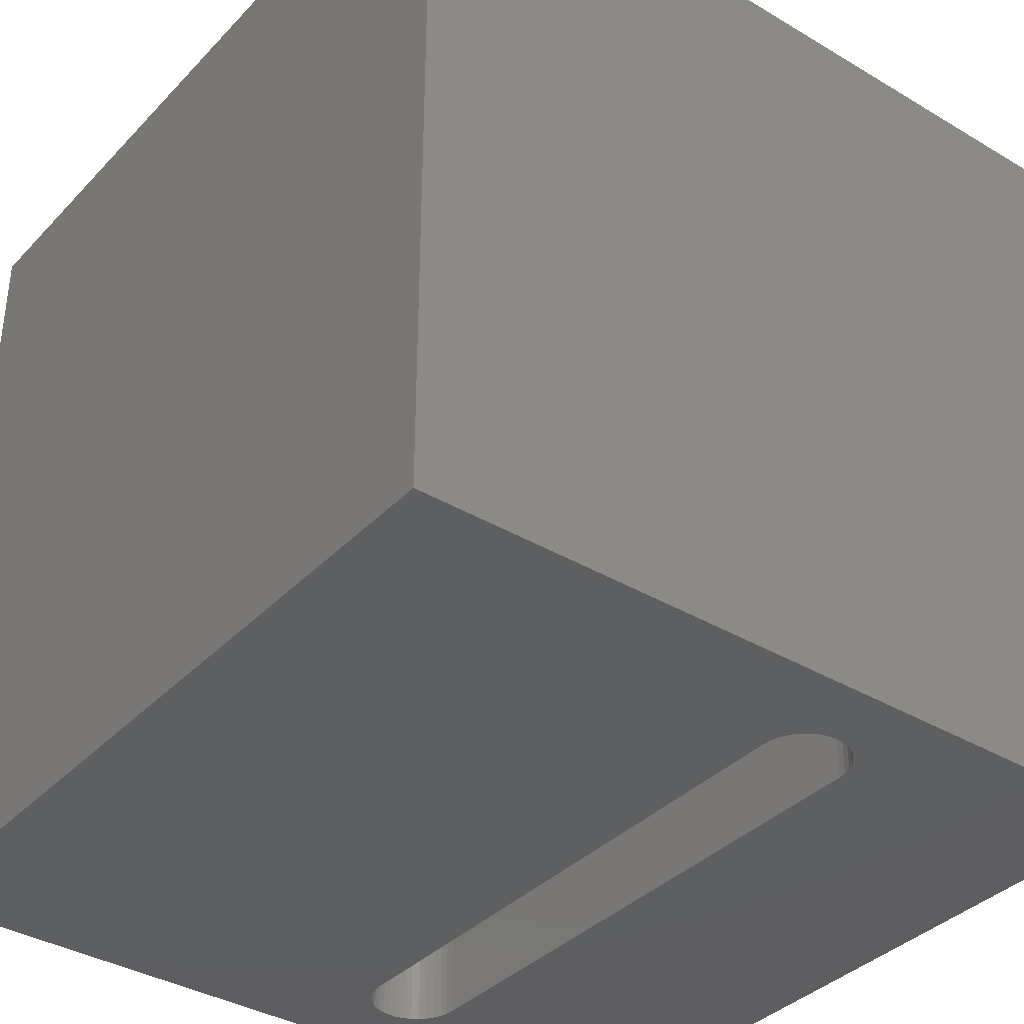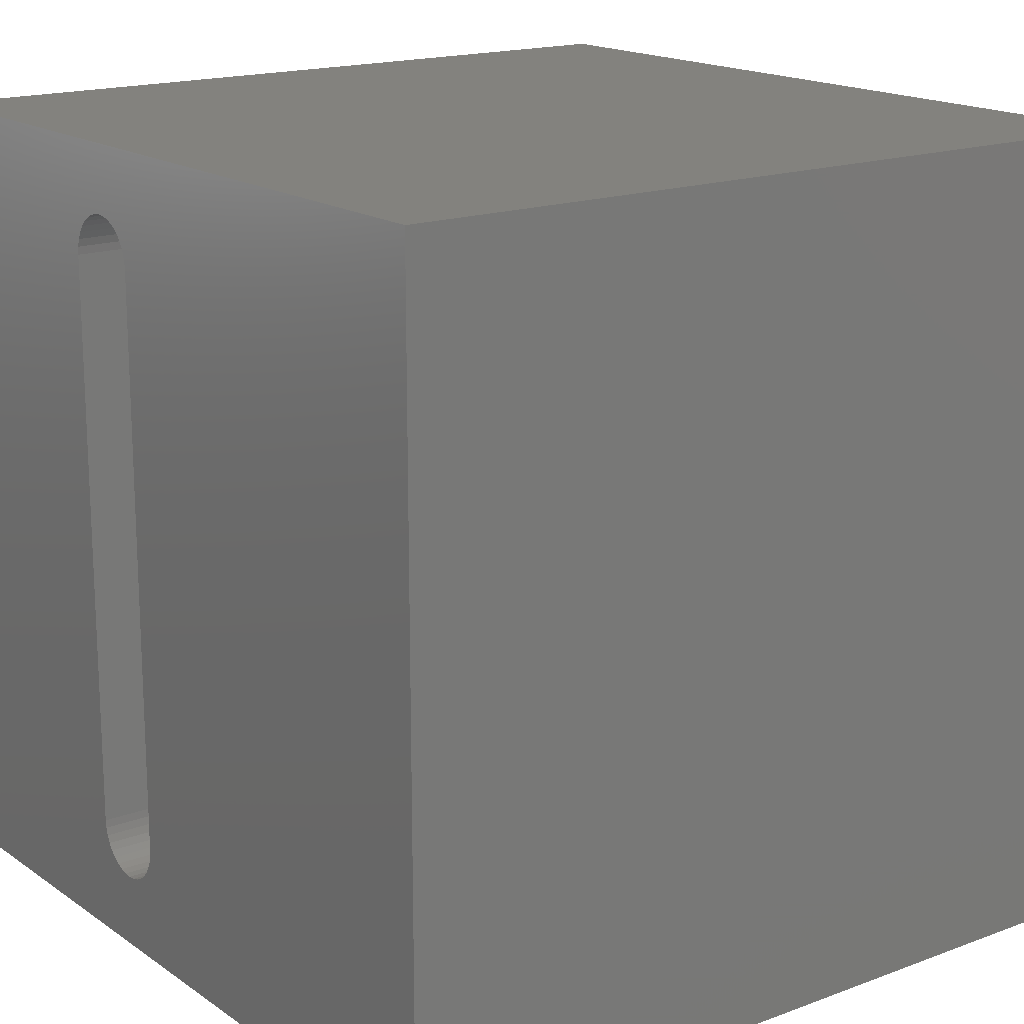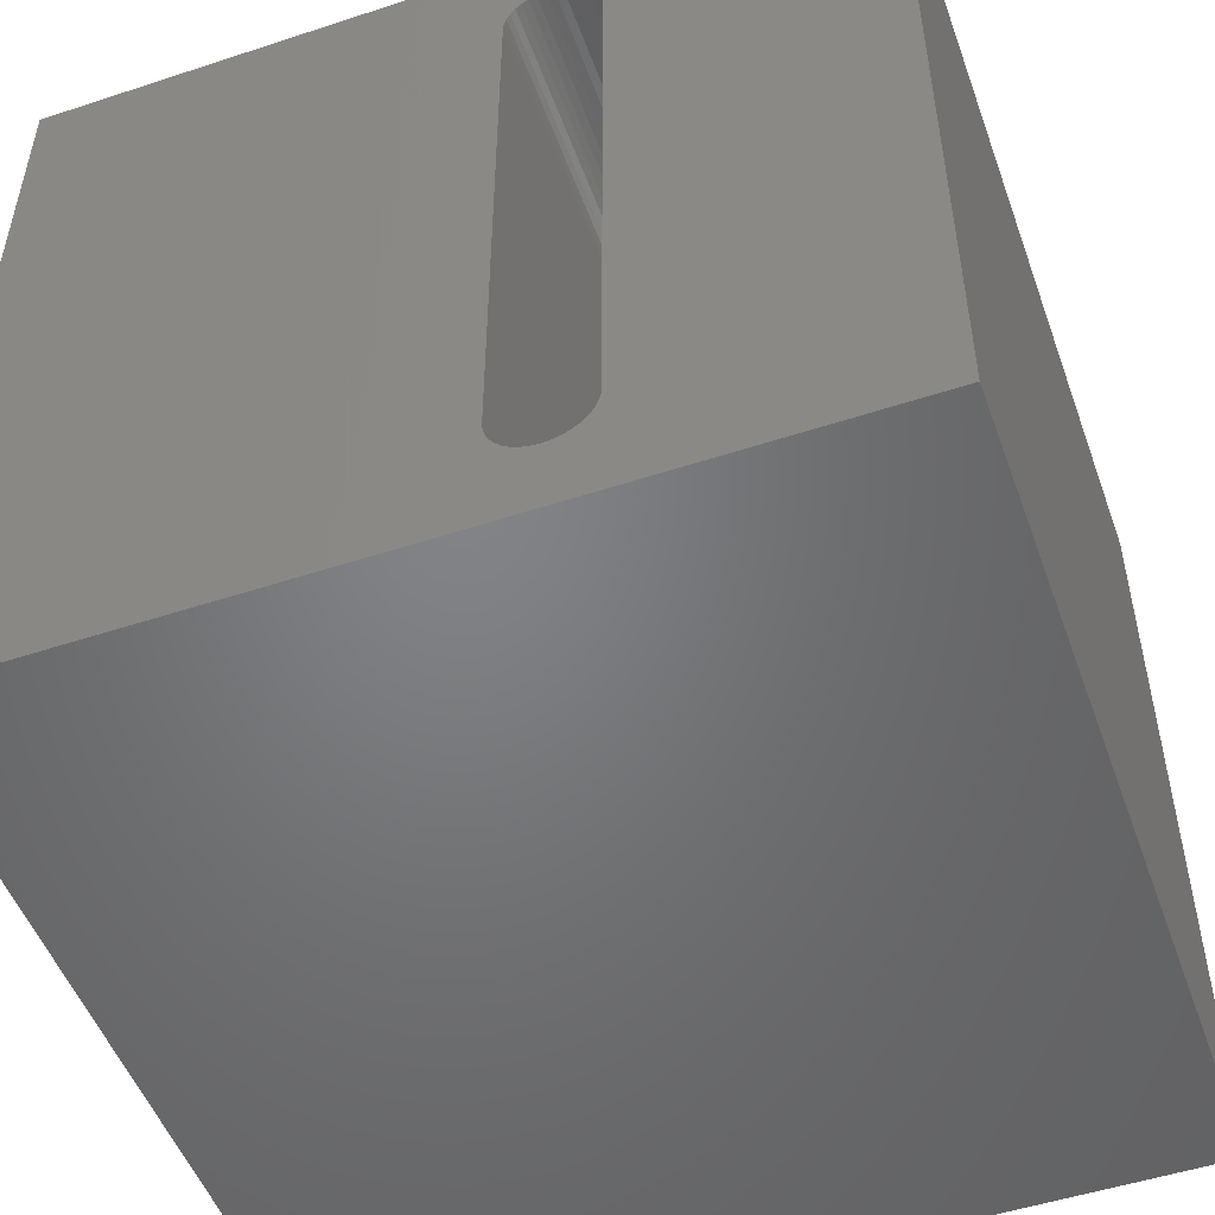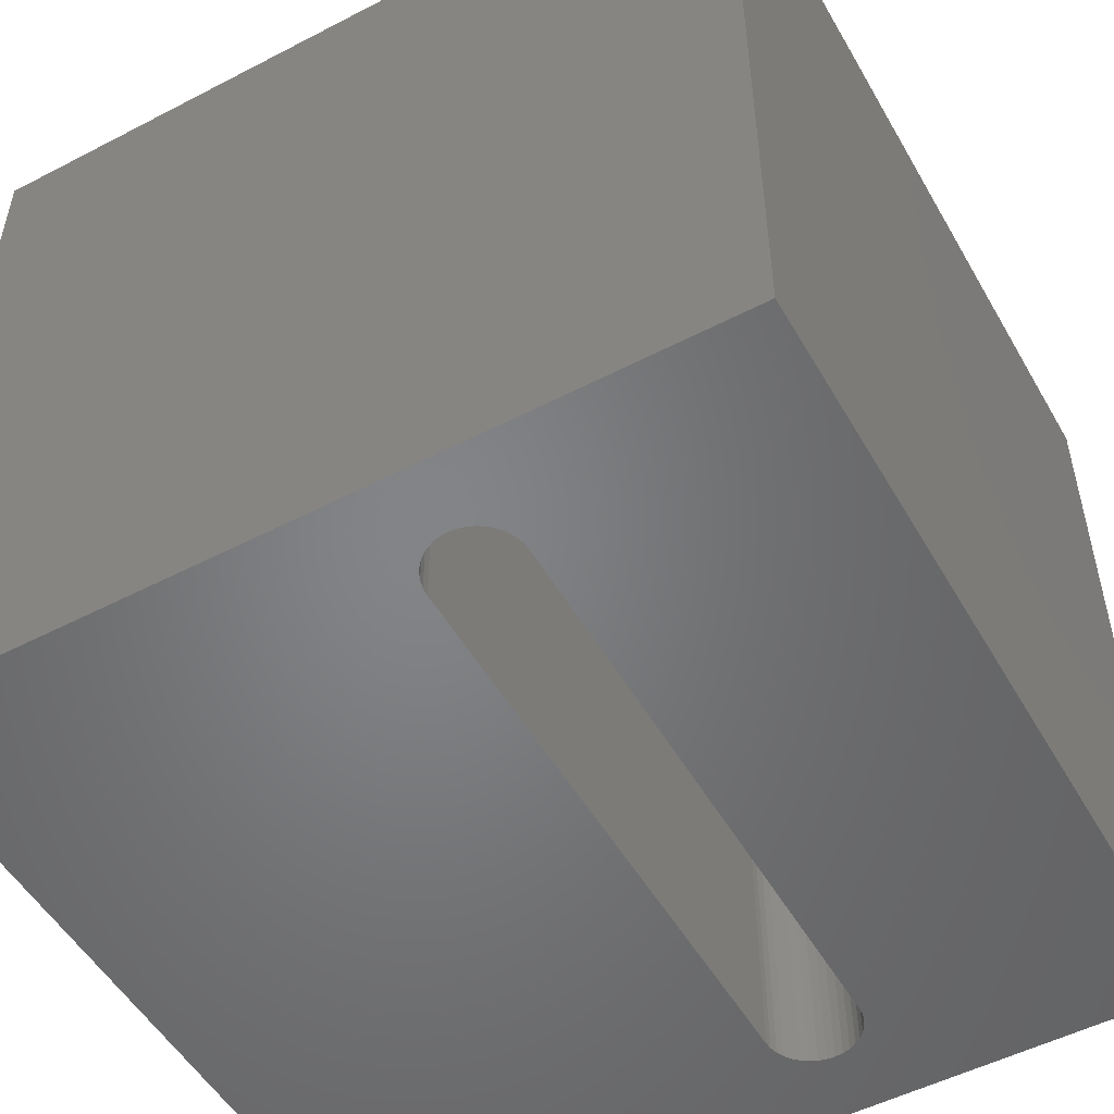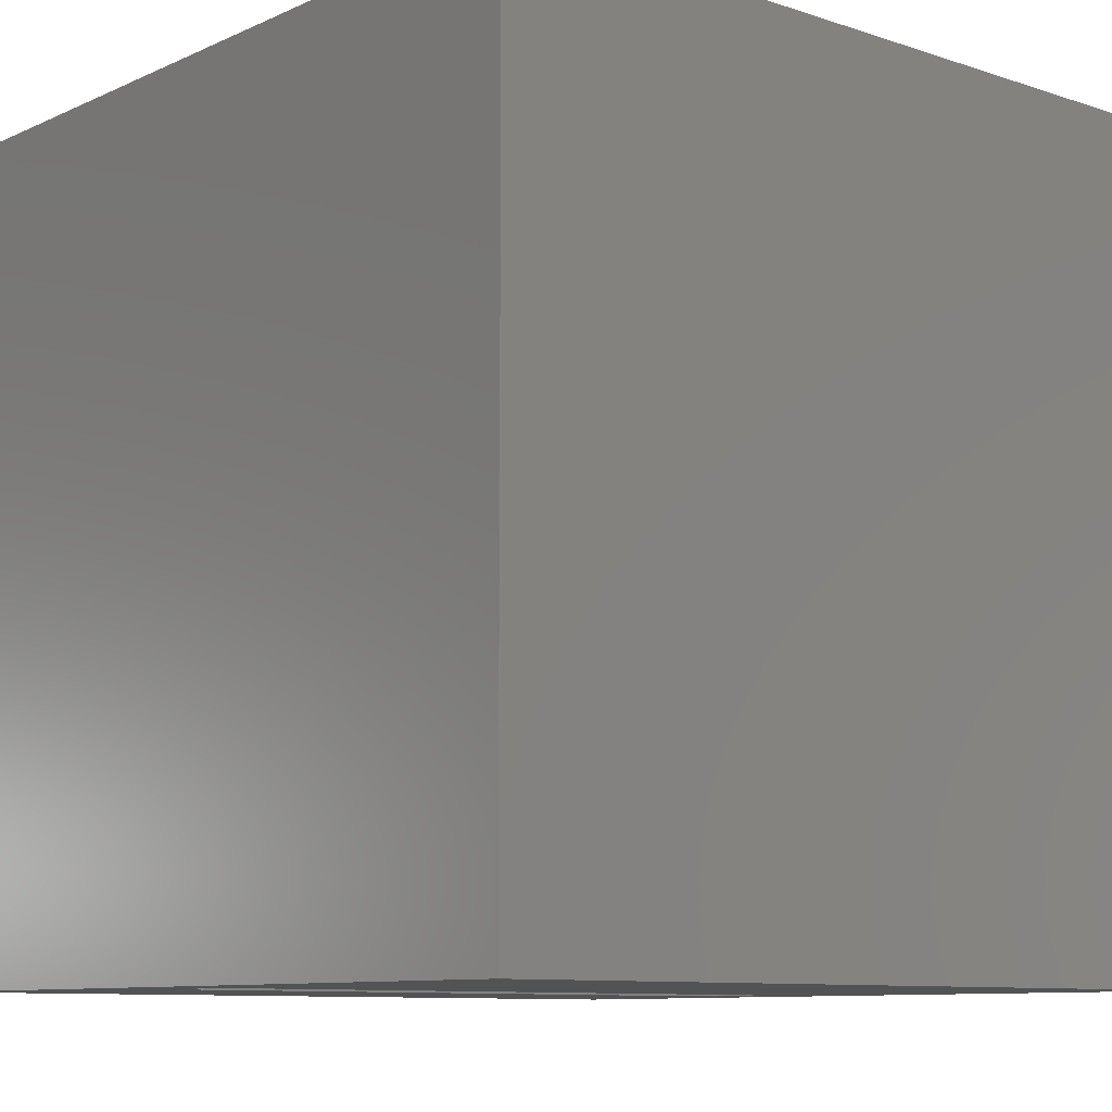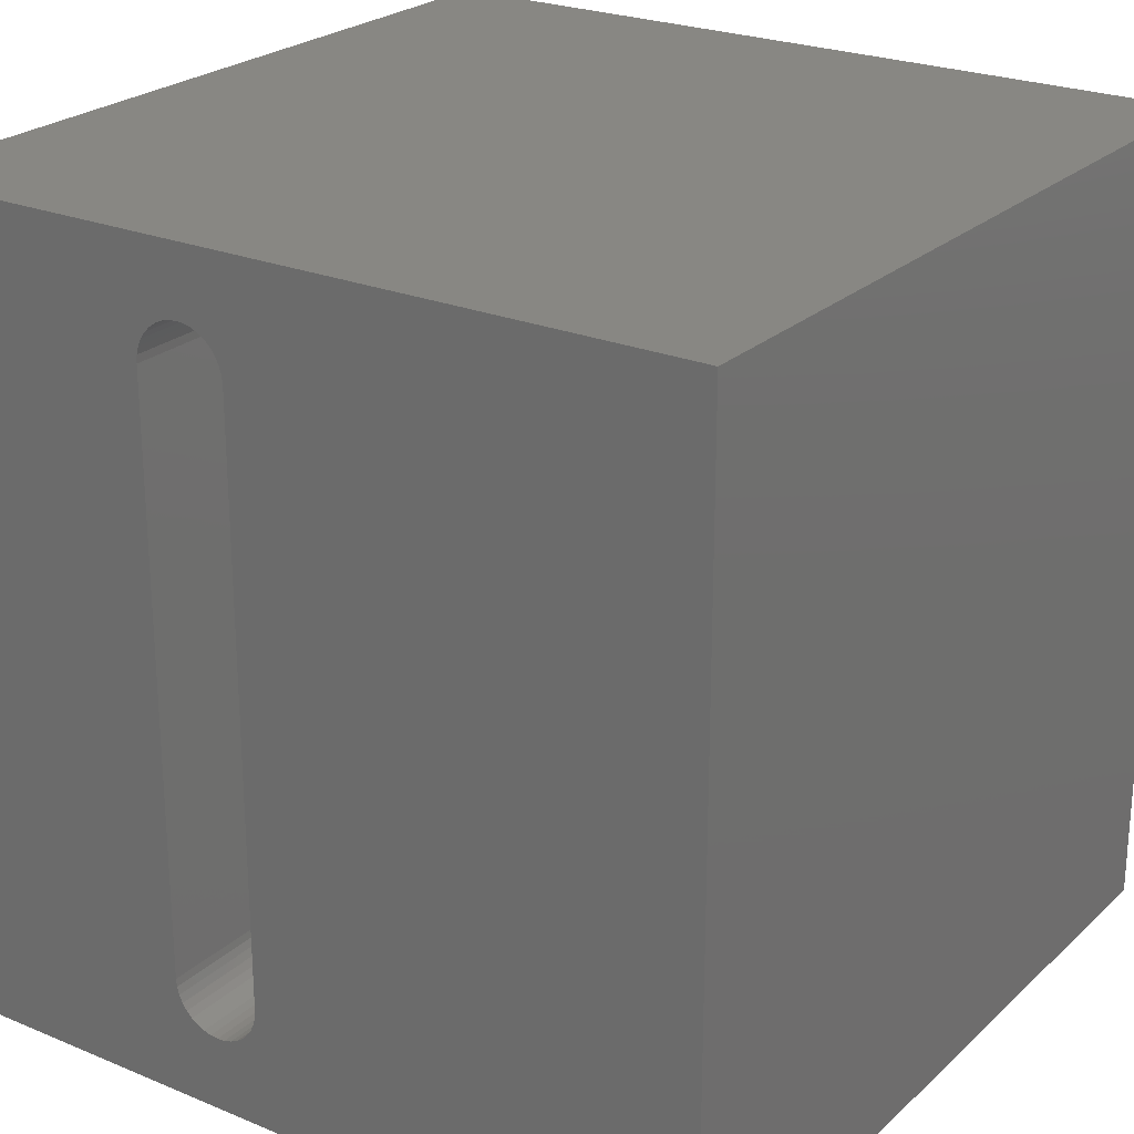
<metadata>
{"format":"stl","ext":"stl","renderer":"f3d","projection":"perspective","resolution":1024,"background":"white","views":[{"elev":-37.0,"azim":142.5,"up":"+Z"},{"elev":17.0,"azim":53.3,"up":"+Y"},{"elev":-51.1,"azim":-160.3,"up":"+Y"},{"elev":-51.9,"azim":-150.7,"up":"+Z"},{"elev":-9.5,"azim":49.2,"up":"+Z"},{"elev":24.2,"azim":34.5,"up":"+Y"}]}
</metadata>
<code>
# stl→obj: 84 verts, 168 faces
v 0 10 10
v 0 10 0
v 0 0 10
v 0 0 0
v 3.543 0.9987 10
v 3.463 1.055 10
v 4.25 1.124 10
v 4.181 1.055 10
v 10 0 10
v 4.102 0.9987 10
v 4.013 0.9575 10
v 3.631 0.9575 10
v 3.919 9.168 10
v 10 10 10
v 3.822 9.177 10
v 3.725 9.168 10
v 3.631 9.143 10
v 4.373 1.386 10
v 4.347 1.292 10
v 4.306 1.203 10
v 3.919 0.9323 10
v 3.822 0.9238 10
v 3.725 0.9323 10
v 3.394 1.124 10
v 3.338 1.203 10
v 3.297 1.292 10
v 3.272 8.715 10
v 3.297 8.809 10
v 3.338 8.897 10
v 3.394 8.977 10
v 4.013 9.143 10
v 4.102 9.102 10
v 4.181 9.046 10
v 4.25 8.977 10
v 4.306 8.897 10
v 4.347 8.809 10
v 3.463 9.046 10
v 3.543 9.102 10
v 4.373 8.715 10
v 4.381 8.618 10
v 4.381 1.483 10
v 3.272 1.386 10
v 3.263 1.483 10
v 3.263 8.618 10
v 10 10 0
v 10 0 0
v 3.272 1.386 0
v 3.297 1.292 0
v 3.338 1.203 0
v 3.394 1.124 0
v 3.631 9.143 0
v 3.543 9.102 0
v 3.463 1.055 0
v 3.543 0.9987 0
v 3.631 0.9575 0
v 4.102 0.9987 0
v 4.181 1.055 0
v 4.013 9.143 0
v 3.919 9.168 0
v 3.822 9.177 0
v 3.725 9.168 0
v 3.338 8.897 0
v 3.297 8.809 0
v 4.013 0.9575 0
v 3.463 9.046 0
v 3.394 8.977 0
v 3.725 0.9323 0
v 3.822 0.9238 0
v 3.919 0.9323 0
v 3.272 8.715 0
v 3.263 8.618 0
v 3.263 1.483 0
v 4.25 1.124 0
v 4.306 1.203 0
v 4.347 1.292 0
v 4.25 8.977 0
v 4.181 9.046 0
v 4.102 9.102 0
v 4.373 8.715 0
v 4.347 8.809 0
v 4.306 8.897 0
v 4.373 1.386 0
v 4.381 1.483 0
v 4.381 8.618 0
f 1 2 3
f 3 2 4
f 5 6 3
f 7 8 9
f 9 8 10
f 9 10 11
f 5 3 12
f 13 14 15
f 15 14 1
f 15 1 16
f 16 1 17
f 18 19 9
f 9 19 20
f 9 20 7
f 11 21 9
f 9 21 22
f 9 22 3
f 3 22 23
f 3 23 12
f 6 24 3
f 3 24 25
f 3 25 26
f 27 28 1
f 1 28 29
f 1 29 30
f 13 31 14
f 14 31 32
f 14 32 33
f 33 34 14
f 14 34 35
f 14 35 36
f 30 37 1
f 1 37 38
f 1 38 17
f 36 39 14
f 14 39 40
f 14 40 9
f 9 40 41
f 9 41 18
f 26 42 3
f 3 42 43
f 3 43 1
f 1 43 44
f 1 44 27
f 45 14 46
f 46 14 9
f 47 48 4
f 4 48 49
f 4 49 50
f 51 52 2
f 50 53 4
f 4 53 54
f 4 54 55
f 56 57 46
f 58 59 45
f 45 59 60
f 45 60 2
f 2 60 61
f 2 61 51
f 2 62 63
f 56 46 64
f 52 65 2
f 2 65 66
f 2 66 62
f 55 67 4
f 4 67 68
f 4 68 46
f 46 68 69
f 46 69 64
f 63 70 2
f 2 70 71
f 2 71 4
f 4 71 72
f 4 72 47
f 57 73 46
f 46 73 74
f 46 74 75
f 76 77 45
f 45 77 78
f 45 78 58
f 79 80 45
f 45 80 81
f 45 81 76
f 75 82 46
f 46 82 83
f 46 83 45
f 45 83 84
f 45 84 79
f 14 45 1
f 1 45 2
f 46 9 4
f 4 9 3
f 72 43 42
f 72 42 47
f 47 42 26
f 47 26 48
f 48 26 25
f 48 25 49
f 49 25 24
f 49 24 50
f 50 24 6
f 50 6 53
f 53 6 5
f 53 5 54
f 54 5 12
f 54 12 55
f 55 12 23
f 55 23 67
f 67 23 22
f 67 22 68
f 68 22 21
f 68 21 69
f 69 21 11
f 69 11 64
f 64 11 10
f 64 10 56
f 56 10 8
f 56 8 57
f 57 8 7
f 57 7 73
f 73 7 20
f 73 20 74
f 74 20 19
f 74 19 75
f 75 19 18
f 75 18 82
f 82 18 41
f 82 41 83
f 72 71 43
f 43 71 44
f 84 40 39
f 84 39 79
f 79 39 36
f 79 36 80
f 80 36 35
f 80 35 81
f 81 35 34
f 81 34 76
f 76 34 33
f 76 33 77
f 77 33 32
f 77 32 78
f 78 32 31
f 78 31 58
f 58 31 13
f 58 13 59
f 59 13 15
f 59 15 60
f 60 15 16
f 60 16 61
f 61 16 17
f 61 17 51
f 51 17 38
f 51 38 52
f 52 38 37
f 52 37 65
f 65 37 30
f 65 30 66
f 66 30 29
f 66 29 62
f 62 29 28
f 62 28 63
f 63 28 27
f 63 27 70
f 70 27 44
f 70 44 71
f 84 83 40
f 40 83 41

</code>
